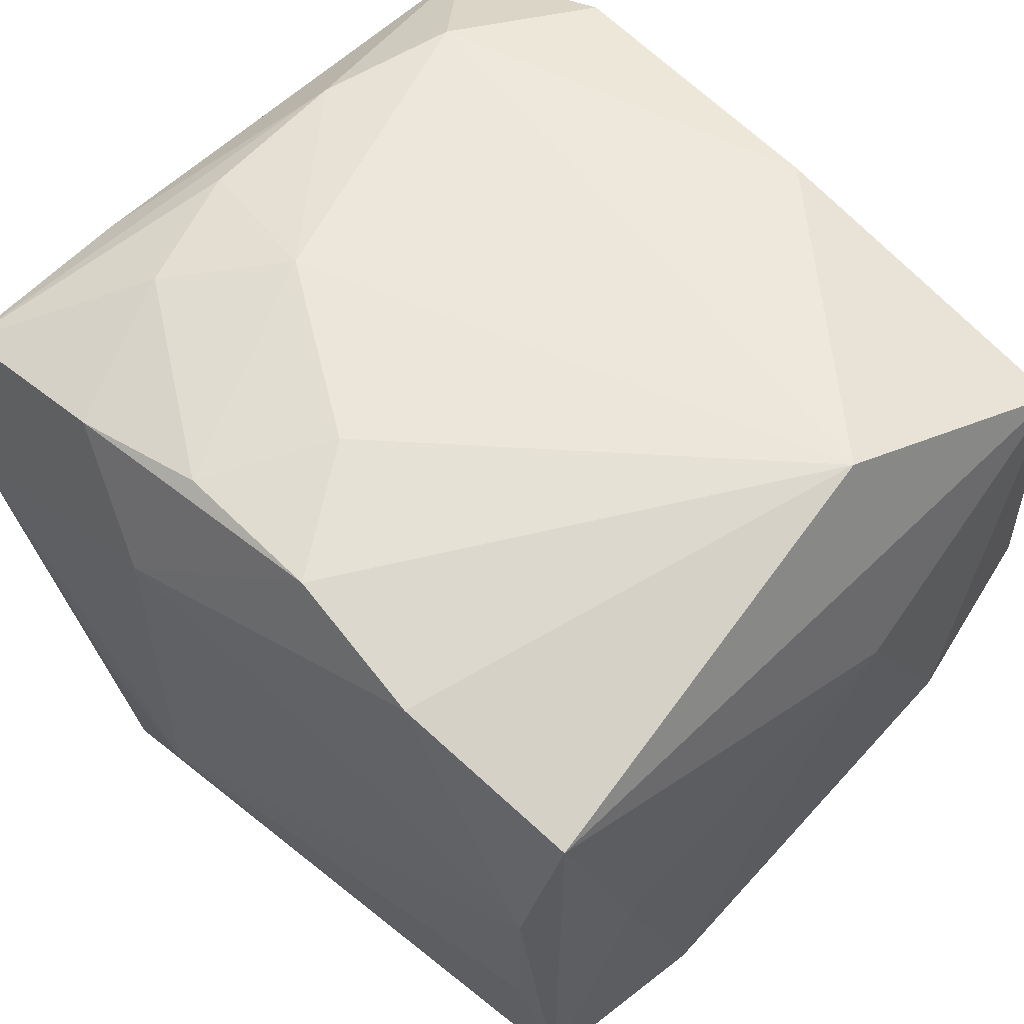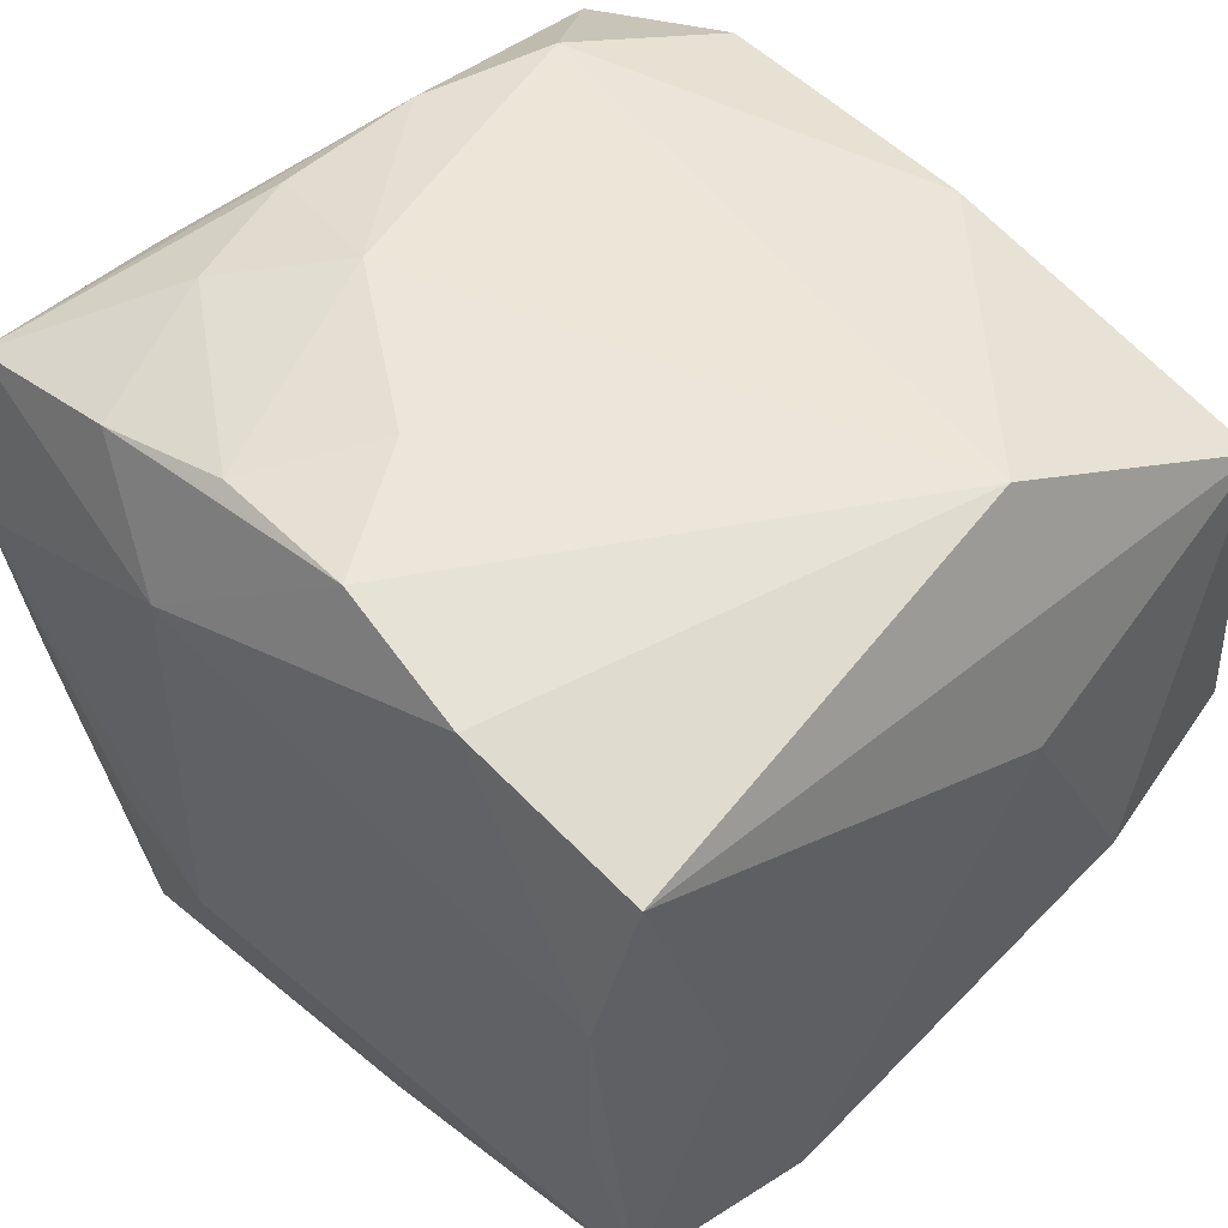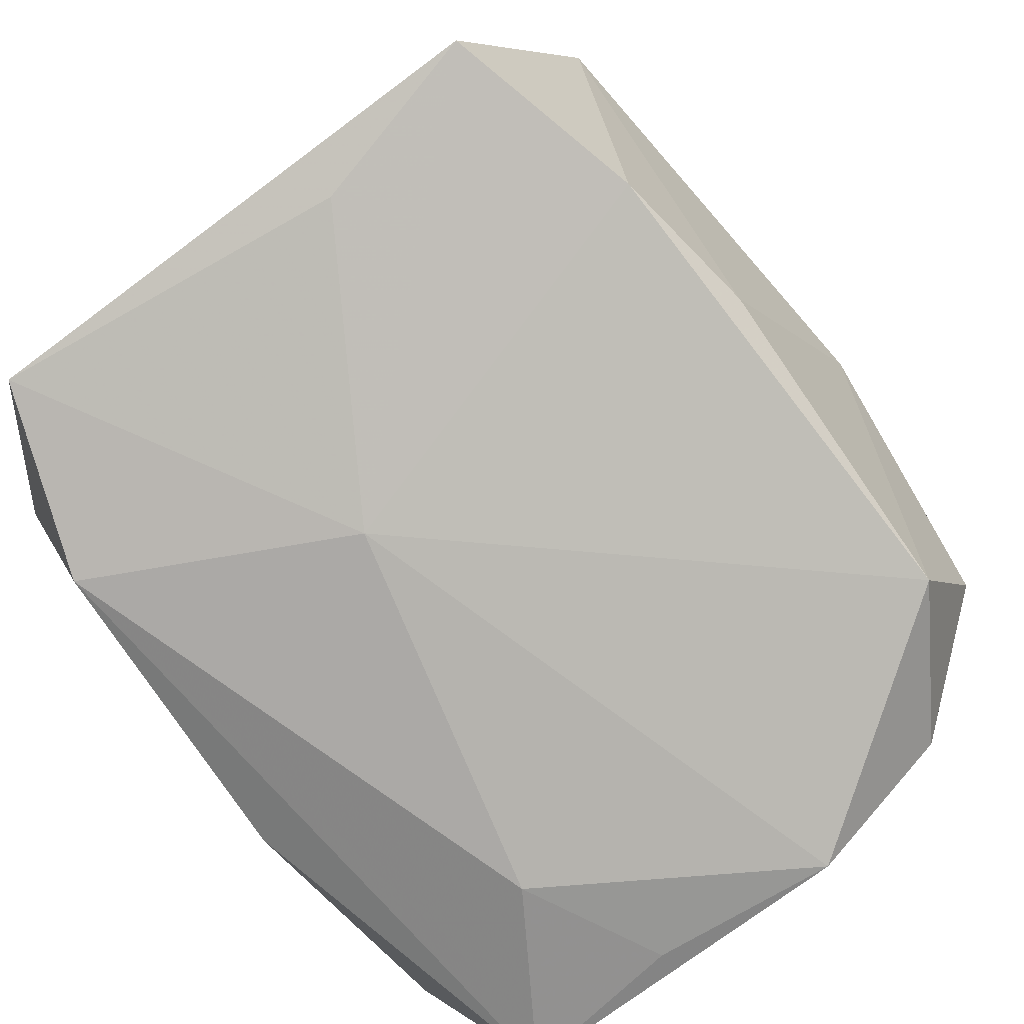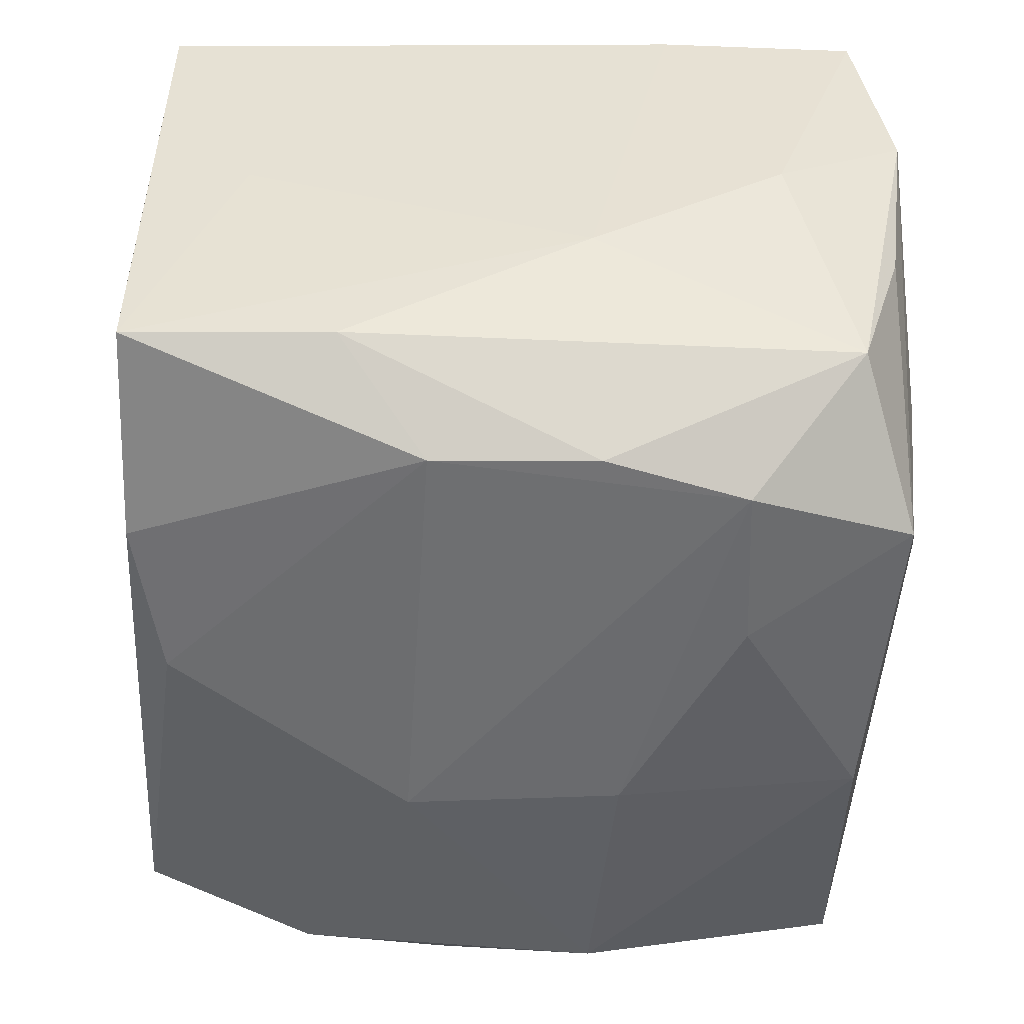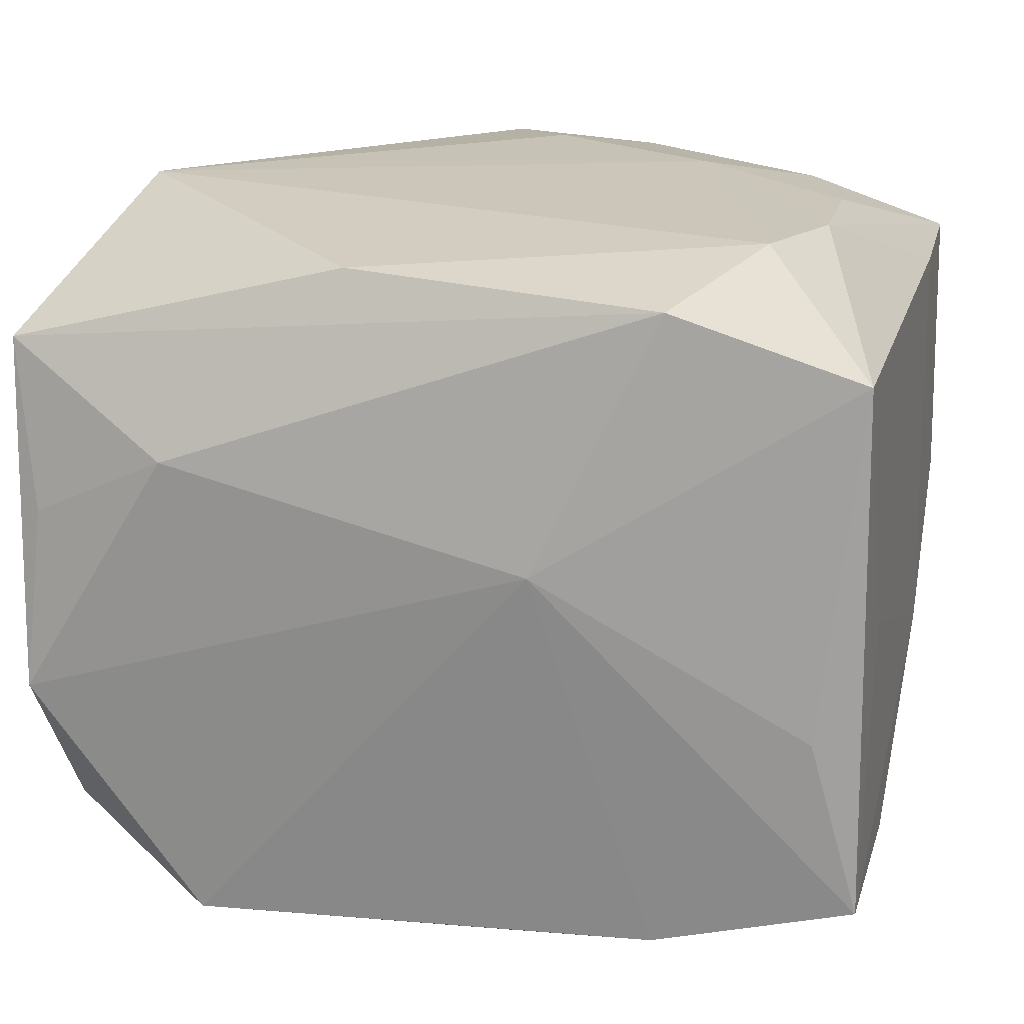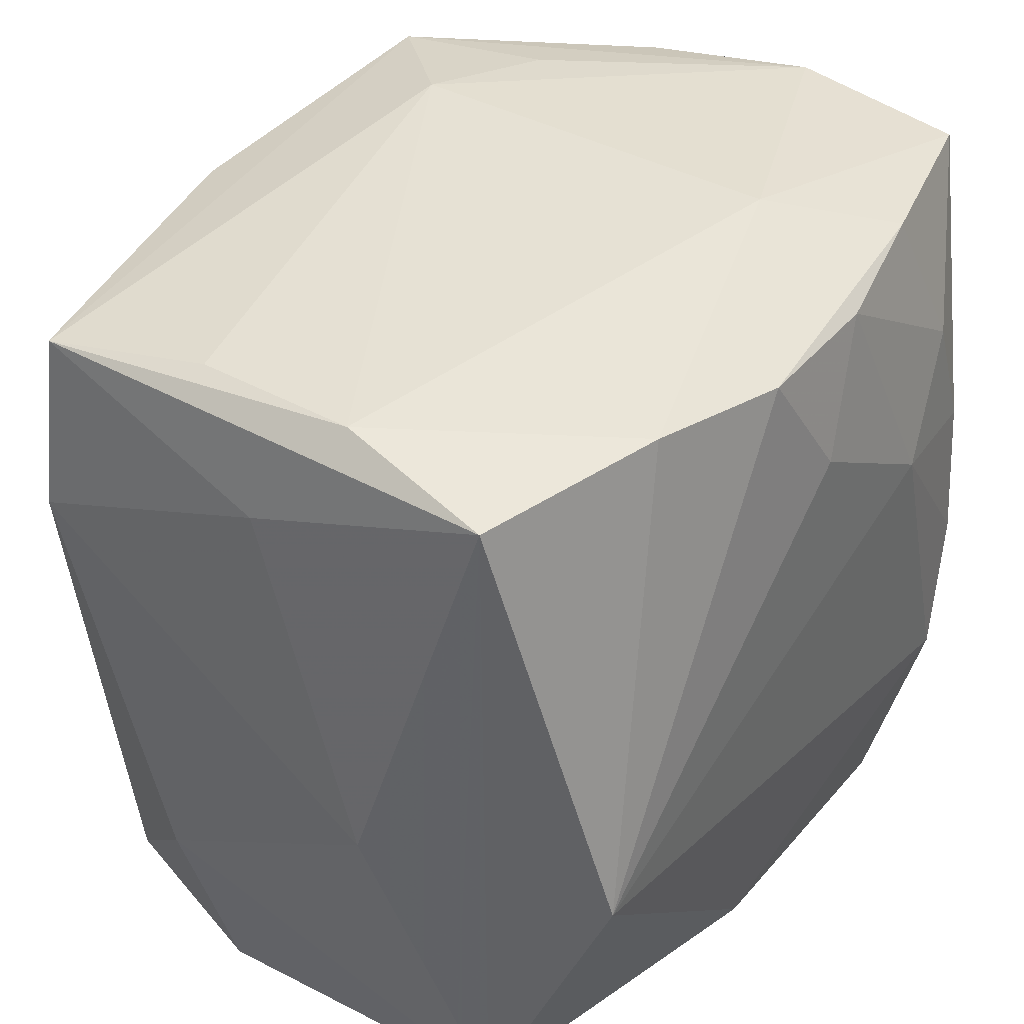
<metadata>
{"format":"obj","ext":"obj","renderer":"f3d","projection":"perspective","resolution":1024,"background":"white","views":[{"elev":57.0,"azim":-135.3,"up":"+Z"},{"elev":47.4,"azim":-132.5,"up":"+Z"},{"elev":-79.8,"azim":125.8,"up":"+Y"},{"elev":-49.3,"azim":90.6,"up":"+Z"},{"elev":18.9,"azim":15.0,"up":"+Z"},{"elev":37.5,"azim":-54.3,"up":"+Y"}]}
</metadata>
<code>
v 0.02621 -0.01822 0.03058
v 0.01021 -0.03483 0.005959
v 0.02937 -0.006104 0.0298
v -0.03792 -0.006581 0.0102
v -0.00533 -0.008854 -0.03337
v -0.0003429 0.01992 0.03158
v 0.03656 -0.03017 0.02248
v 0.03212 0.03279 -0.007318
v 0.03708 -0.0132 -0.02261
v 0.03657 0.02355 0.0001127
v -0.006525 -0.02938 0.02914
v -0.03745 -0.01908 -0.0117
v -0.03426 -0.0344 -0.008267
v 0.03698 -0.02184 7.958e-05
v 0.02975 0.007606 -0.02991
v -0.03302 -0.03307 0.007348
v -0.02575 -0.01888 -0.03093
v 0.007268 -0.02883 -0.02904
v 0.01983 0.03301 -0.02762
v 0.01017 0.03514 -0.01744
v -0.03316 0.03238 0.007251
v -0.03554 0.02994 0.02144
v 0.03384 0.0346 0.007938
v -0.005431 0.009323 -0.03266
v 0.0207 0.03458 -0.01293
v 0.01183 0.01968 -0.031
v -0.03542 0.03007 -0.02205
v -0.01976 -0.0328 -0.02838
v 0.006342 0.03013 0.0293
v -0.007438 0.03074 0.03001
v 0.0362 0.01471 0.02262
v 0.0258 0.01938 -0.03016
v -0.006936 0.03002 -0.02948
v -0.02957 0.006919 -0.03032
v -0.03547 -0.03063 0.0218
v 0.0301 -0.006147 -0.0301
v 0.0355 0.03147 0.02232
v 0.009998 0.03516 0.01742
v 0.02867 0.007373 0.02925
v 0.02044 -0.032 0.02782
v -0.02011 0.0319 0.02696
v 0.03314 -0.0315 -0.007419
v -0.02112 -0.03473 0.01307
v -0.0366 0.02243 -0.0002781
v 0.01878 0.03171 0.02661
v 0.01566 0.01005 0.03158
v 0.03719 -0.03046 -0.02257
v 0.03719 0.00717 -0.01017
v -0.02888 -0.006709 -0.02979
v 0.02446 0.01857 0.02905
v 0.03285 0.02898 -0.02031
v -0.03258 0.03191 -0.00764
v 0.02016 -0.03105 -0.02708
v -0.0315 -0.007316 0.03158
v -0.03262 -0.0283 -0.02077
v -0.03687 0.01404 -0.02308
f 27 22 21
f 27 19 33
f 43 13 2
f 11 1 54
f 2 13 28
f 5 18 28
f 28 17 5
f 38 21 41
f 41 21 22
f 41 30 38
f 41 22 54
f 54 30 41
f 20 19 27
f 20 21 38
f 22 4 35
f 54 22 35
f 35 11 54
f 1 11 40
f 40 35 43
f 11 35 40
f 40 43 2
f 34 56 27
f 27 33 34
f 33 24 34
f 5 17 34
f 34 24 5
f 55 28 13
f 17 28 55
f 44 4 22
f 44 56 4
f 44 22 27
f 27 56 44
f 45 30 29
f 29 50 45
f 45 50 37
f 45 37 38
f 38 30 45
f 6 30 54
f 29 30 6
f 27 21 52
f 52 20 27
f 21 20 52
f 19 20 25
f 26 33 19
f 26 24 33
f 13 43 16
f 16 35 13
f 43 35 16
f 53 28 18
f 2 28 53
f 1 40 7
f 7 40 2
f 7 3 1
f 49 34 17
f 56 34 49
f 17 55 49
f 49 55 56
f 12 55 13
f 56 55 12
f 4 56 12
f 13 35 12
f 12 35 4
f 46 50 29
f 29 6 46
f 1 3 46
f 54 1 46
f 46 6 54
f 36 53 18
f 36 18 5
f 37 50 39
f 39 3 37
f 50 46 39
f 39 46 3
f 47 36 9
f 53 36 47
f 2 53 47
f 37 3 31
f 3 7 31
f 37 31 10
f 38 37 23
f 37 10 23
f 23 10 51
f 19 25 23
f 23 20 38
f 23 25 20
f 32 36 5
f 5 24 32
f 24 26 32
f 32 26 19
f 19 51 32
f 15 51 9
f 9 36 15
f 15 32 51
f 36 32 15
f 42 7 2
f 2 47 42
f 42 47 7
f 9 51 48
f 51 10 48
f 48 47 9
f 48 31 7
f 48 10 31
f 8 51 19
f 19 23 8
f 8 23 51
f 7 47 14
f 14 48 7
f 47 48 14

</code>
